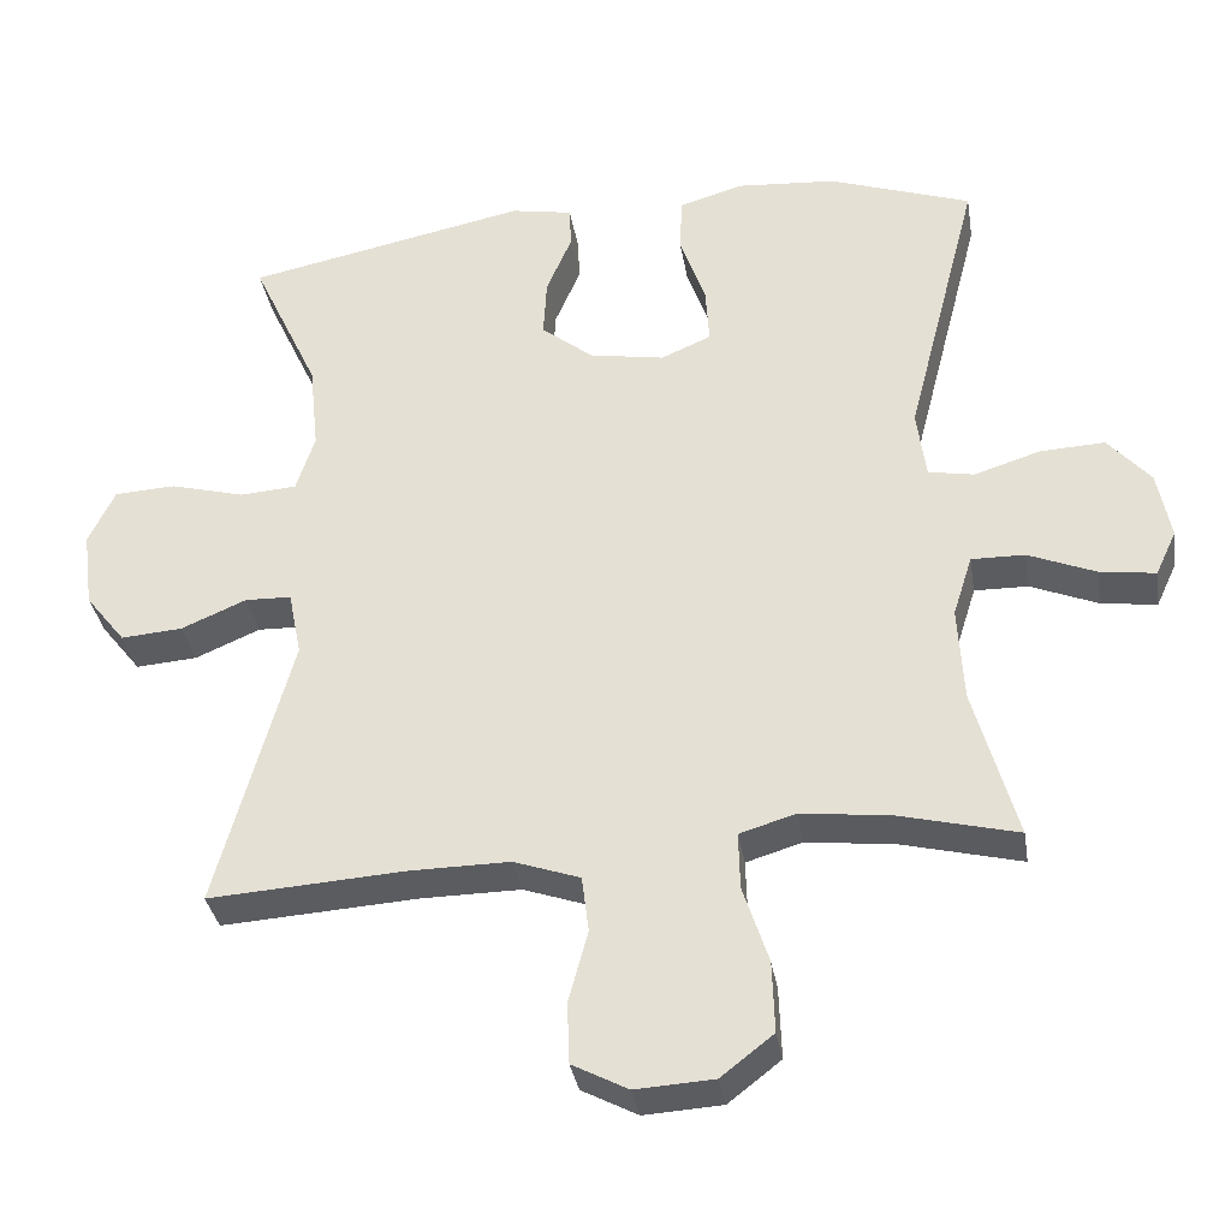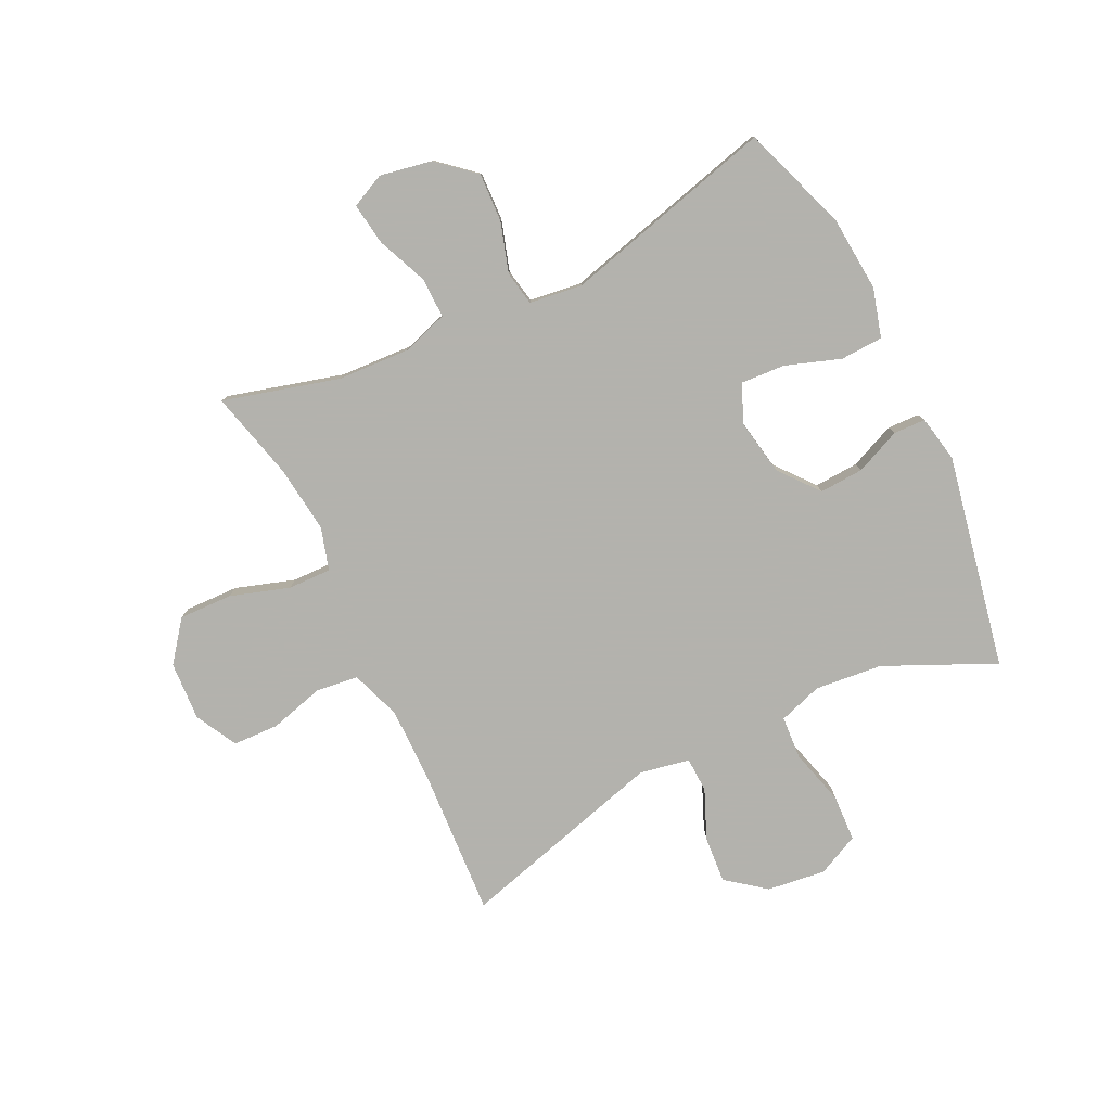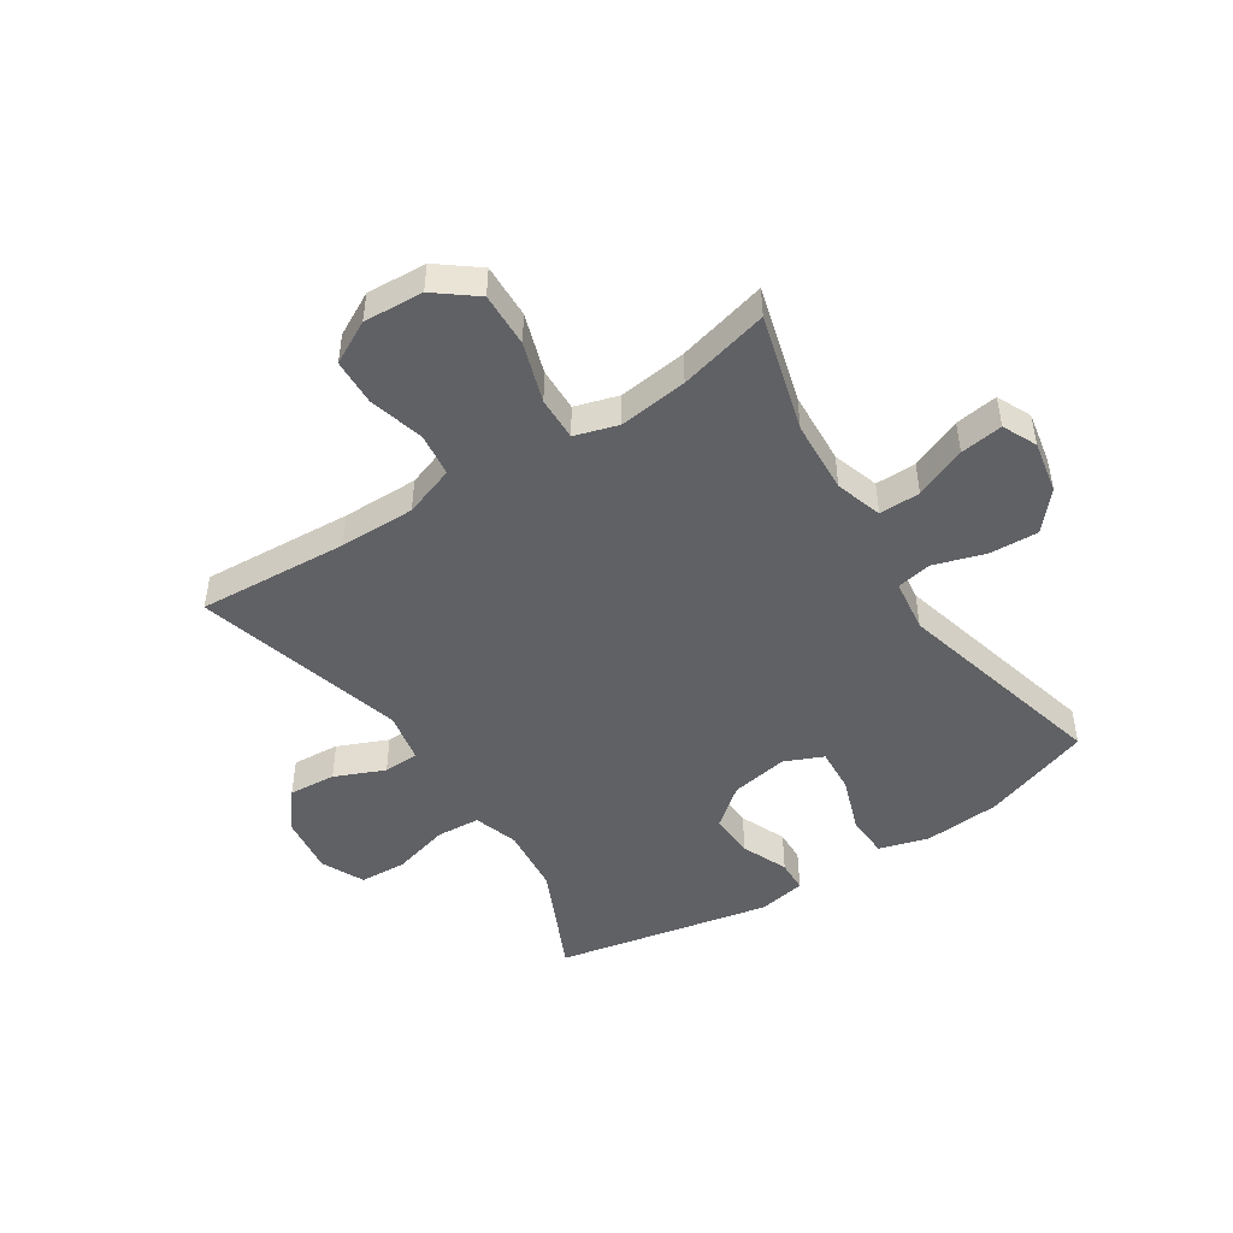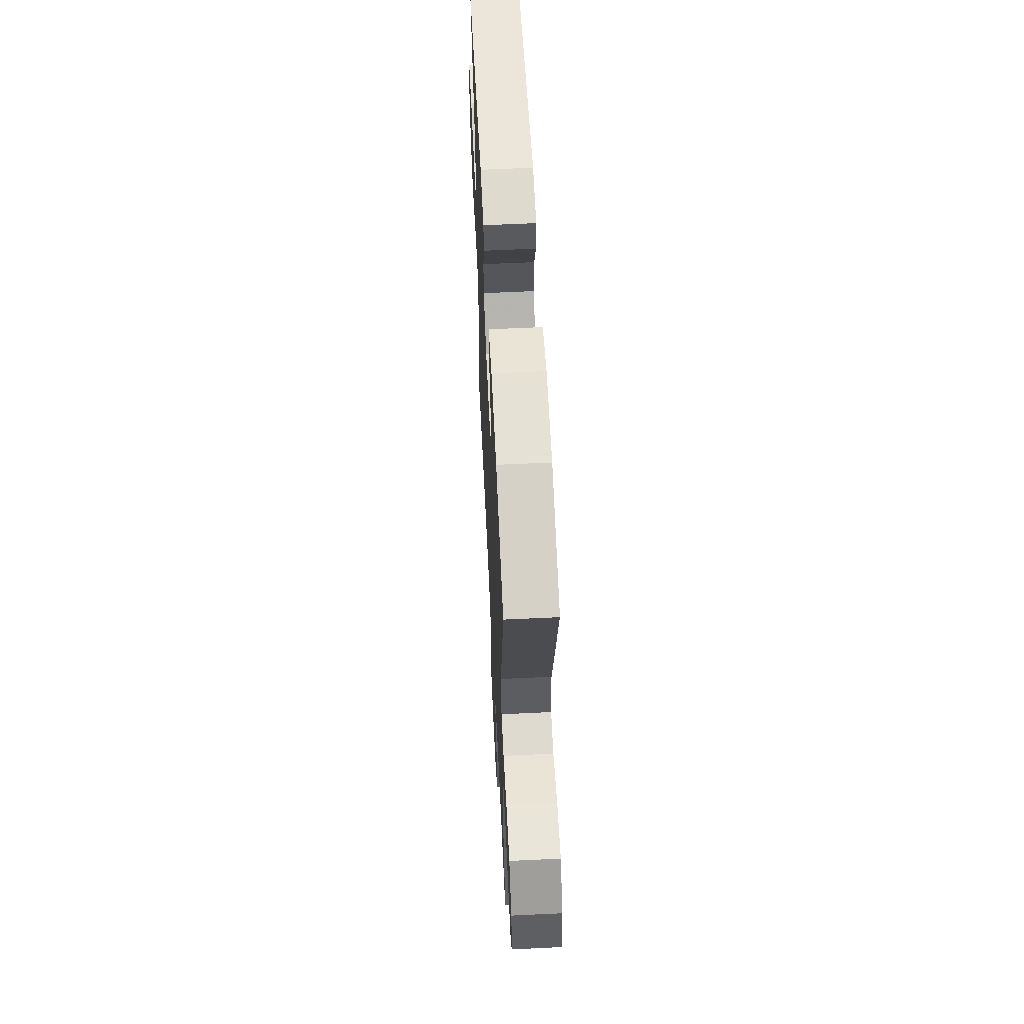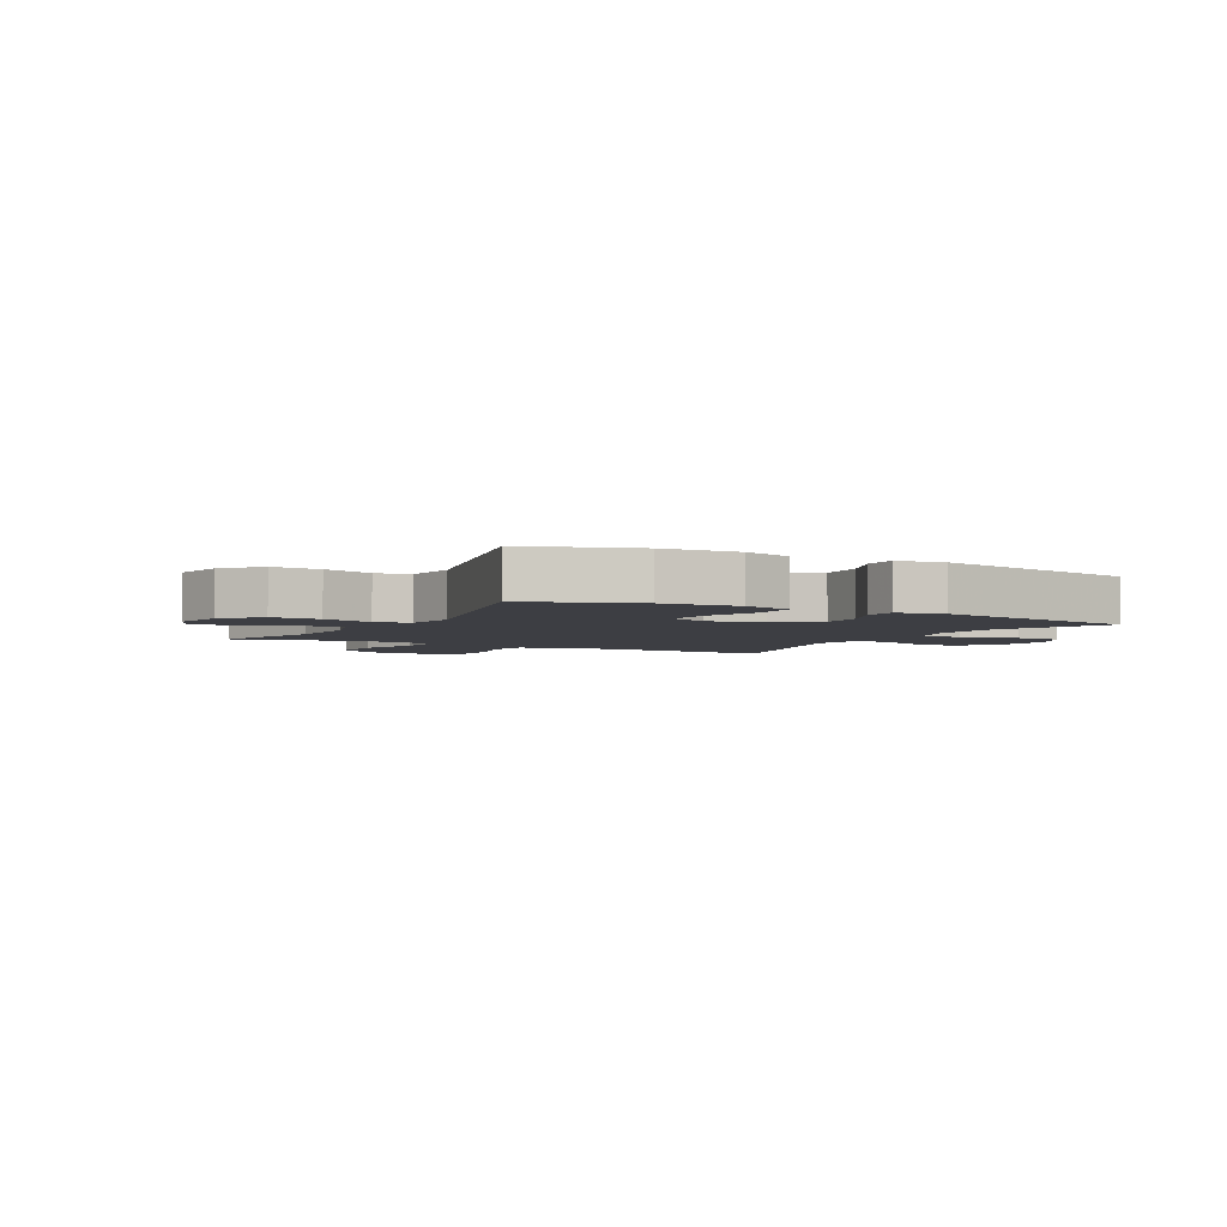
<metadata>
{"format":"obj","ext":"obj","renderer":"f3d","projection":"perspective","resolution":1024,"background":"white","views":[{"elev":-34.4,"azim":-170.8,"up":"+Z"},{"elev":-79.4,"azim":-63.9,"up":"+Y"},{"elev":-47.6,"azim":-147.0,"up":"+Y"},{"elev":60.6,"azim":-92.8,"up":"+Z"},{"elev":-3.7,"azim":-28.8,"up":"+Y"}]}
</metadata>
<code>
v 0.5 0.07 0.5
v 0.413 0.07 0.312
v 0.401 0.07 0.197
v 0.425 0.07 0.122
v 0.499 0.07 0.117
v 0.595 0.07 0.143
v 0.675 0.07 0.139
v 0.709 0.07 0.067
v 0.696 0.07 -0.033
v 0.644 0.07 -0.099
v 0.564 0.07 -0.093
v 0.48 0.07 -0.057
v 0.42 0.07 -0.059
v 0.403 0.07 -0.144
v 0.5 0.07 -0.5
v 0.245 0.07 -0.484
v 0.117 0.07 -0.483
v 0.031 0.07 -0.513
v 0.022 0.07 -0.586
v 0.047 0.07 -0.679
v 0.044 0.07 -0.758
v -0.028 0.07 -0.796
v -0.129 0.07 -0.79
v -0.197 0.07 -0.737
v -0.194 0.07 -0.645
v -0.161 0.07 -0.544
v -0.159 0.07 -0.47
v -0.232 0.07 -0.448
v -0.348 0.07 -0.462
v -0.5 0.07 -0.5
v -0.445 0.07 -0.302
v -0.438 0.07 -0.178
v -0.463 0.07 -0.099
v -0.532 0.07 -0.1
v -0.619 0.07 -0.136
v -0.691 0.07 -0.146
v -0.718 0.07 -0.088
v -0.701 0.07 0.001
v -0.646 0.07 0.064
v -0.563 0.07 0.06
v -0.477 0.07 0.033
v -0.418 0.07 0.044
v -0.406 0.07 0.134
v -0.5 0.07 0.5
v -0.316 0.07 0.564
v -0.187 0.07 0.574
v -0.104 0.07 0.55
v -0.101 0.07 0.477
v -0.134 0.07 0.383
v -0.139 0.07 0.307
v -0.074 0.07 0.279
v 0.023 0.07 0.296
v 0.09 0.07 0.35
v 0.086 0.07 0.426
v 0.053 0.07 0.504
v 0.055 0.07 0.559
v 0.135 0.07 0.574
v 0.5 0 0.5
v 0.413 0 0.312
v 0.401 0 0.197
v 0.425 0 0.122
v 0.499 0 0.117
v 0.595 0 0.143
v 0.675 0 0.139
v 0.709 0 0.067
v 0.696 0 -0.033
v 0.644 0 -0.099
v 0.564 0 -0.093
v 0.48 0 -0.057
v 0.42 0 -0.059
v 0.403 0 -0.144
v 0.5 0 -0.5
v 0.245 0 -0.484
v 0.117 0 -0.483
v 0.031 0 -0.513
v 0.022 0 -0.586
v 0.047 0 -0.679
v 0.044 0 -0.758
v -0.028 0 -0.796
v -0.129 0 -0.79
v -0.197 0 -0.737
v -0.194 0 -0.645
v -0.161 0 -0.544
v -0.159 0 -0.47
v -0.232 0 -0.448
v -0.348 0 -0.462
v -0.5 0 -0.5
v -0.445 0 -0.302
v -0.438 0 -0.178
v -0.463 0 -0.099
v -0.532 0 -0.1
v -0.619 0 -0.136
v -0.691 0 -0.146
v -0.718 0 -0.088
v -0.701 0 0.001
v -0.646 0 0.064
v -0.563 0 0.06
v -0.477 0 0.033
v -0.418 0 0.044
v -0.406 0 0.134
v -0.5 0 0.5
v -0.316 0 0.564
v -0.187 0 0.574
v -0.104 0 0.55
v -0.101 0 0.477
v -0.134 0 0.383
v -0.139 0 0.307
v -0.074 0 0.279
v 0.023 0 0.296
v 0.09 0 0.35
v 0.086 0 0.426
v 0.053 0 0.504
v 0.055 0 0.559
v 0.135 0 0.574
f 57 1 2
f 56 57 2
f 55 56 2
f 54 55 2
f 53 54 2 3
f 52 53 3 4
f 51 52 4
f 47 48 49
f 46 47 49
f 45 46 49
f 44 45 49
f 43 44 49
f 42 43 49 50
f 39 40 41
f 38 39 41
f 37 38 41
f 36 37 41
f 35 36 41
f 34 35 41
f 33 34 41 42
f 42 50 51
f 33 42 51
f 32 33 51
f 29 30 31
f 32 51 4
f 31 32 4
f 29 31 4
f 28 29 4
f 24 25 26
f 23 24 26
f 22 23 26
f 21 22 26
f 20 21 26
f 19 20 26
f 18 19 26 27
f 14 15 16
f 13 14 16 17
f 10 11 12
f 9 10 12
f 8 9 12
f 7 8 12
f 6 7 12
f 5 6 12
f 5 12 13
f 18 27 28
f 17 18 28
f 13 17 28
f 5 13 28
f 4 5 28
f 59 58 114
f 59 114 113
f 59 113 112
f 59 112 111
f 60 59 111 110
f 61 60 110 109
f 61 109 108
f 106 105 104
f 106 104 103
f 106 103 102
f 106 102 101
f 106 101 100
f 107 106 100 99
f 98 97 96
f 98 96 95
f 98 95 94
f 98 94 93
f 98 93 92
f 98 92 91
f 99 98 91 90
f 108 107 99
f 108 99 90
f 108 90 89
f 88 87 86
f 61 108 89
f 61 89 88
f 61 88 86
f 61 86 85
f 83 82 81
f 83 81 80
f 83 80 79
f 83 79 78
f 83 78 77
f 83 77 76
f 84 83 76 75
f 73 72 71
f 74 73 71 70
f 69 68 67
f 69 67 66
f 69 66 65
f 69 65 64
f 69 64 63
f 69 63 62
f 70 69 62
f 85 84 75
f 85 75 74
f 85 74 70
f 85 70 62
f 85 62 61
f 1 58 59 2
f 2 59 60 3
f 3 60 61 4
f 4 61 62 5
f 5 62 63 6
f 6 63 64 7
f 7 64 65 8
f 8 65 66 9
f 9 66 67 10
f 10 67 68 11
f 11 68 69 12
f 12 69 70 13
f 13 70 71 14
f 14 71 72 15
f 15 72 73 16
f 16 73 74 17
f 17 74 75 18
f 18 75 76 19
f 19 76 77 20
f 20 77 78 21
f 21 78 79 22
f 22 79 80 23
f 23 80 81 24
f 24 81 82 25
f 25 82 83 26
f 26 83 84 27
f 27 84 85 28
f 28 85 86 29
f 29 86 87 30
f 30 87 88 31
f 31 88 89 32
f 32 89 90 33
f 33 90 91 34
f 34 91 92 35
f 35 92 93 36
f 36 93 94 37
f 37 94 95 38
f 38 95 96 39
f 39 96 97 40
f 40 97 98 41
f 41 98 99 42
f 42 99 100 43
f 43 100 101 44
f 44 101 102 45
f 45 102 103 46
f 46 103 104 47
f 47 104 105 48
f 48 105 106 49
f 49 106 107 50
f 50 107 108 51
f 51 108 109 52
f 52 109 110 53
f 53 110 111 54
f 54 111 112 55
f 55 112 113 56
f 56 113 114 57
f 57 114 58 1

</code>
